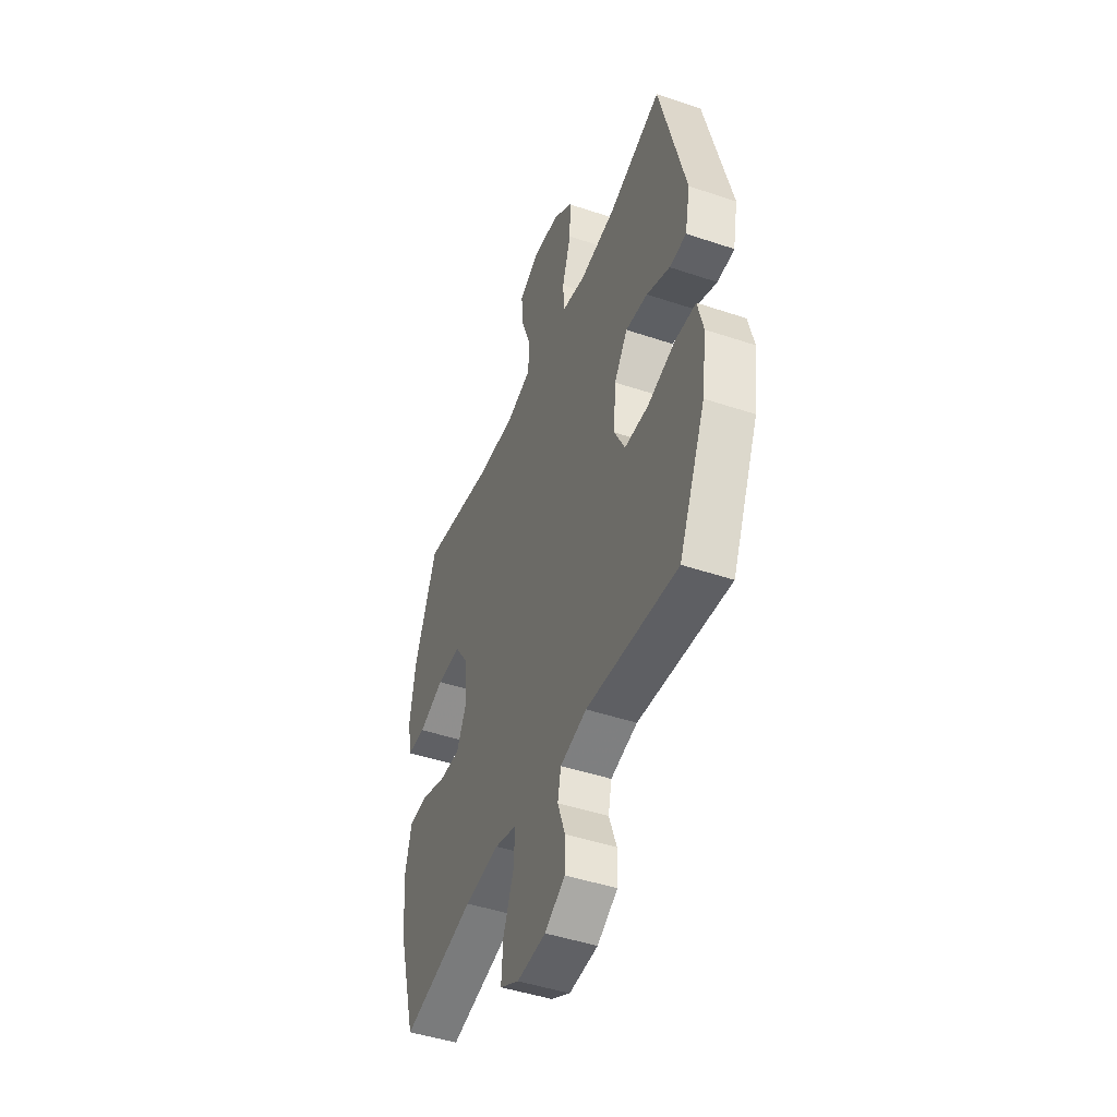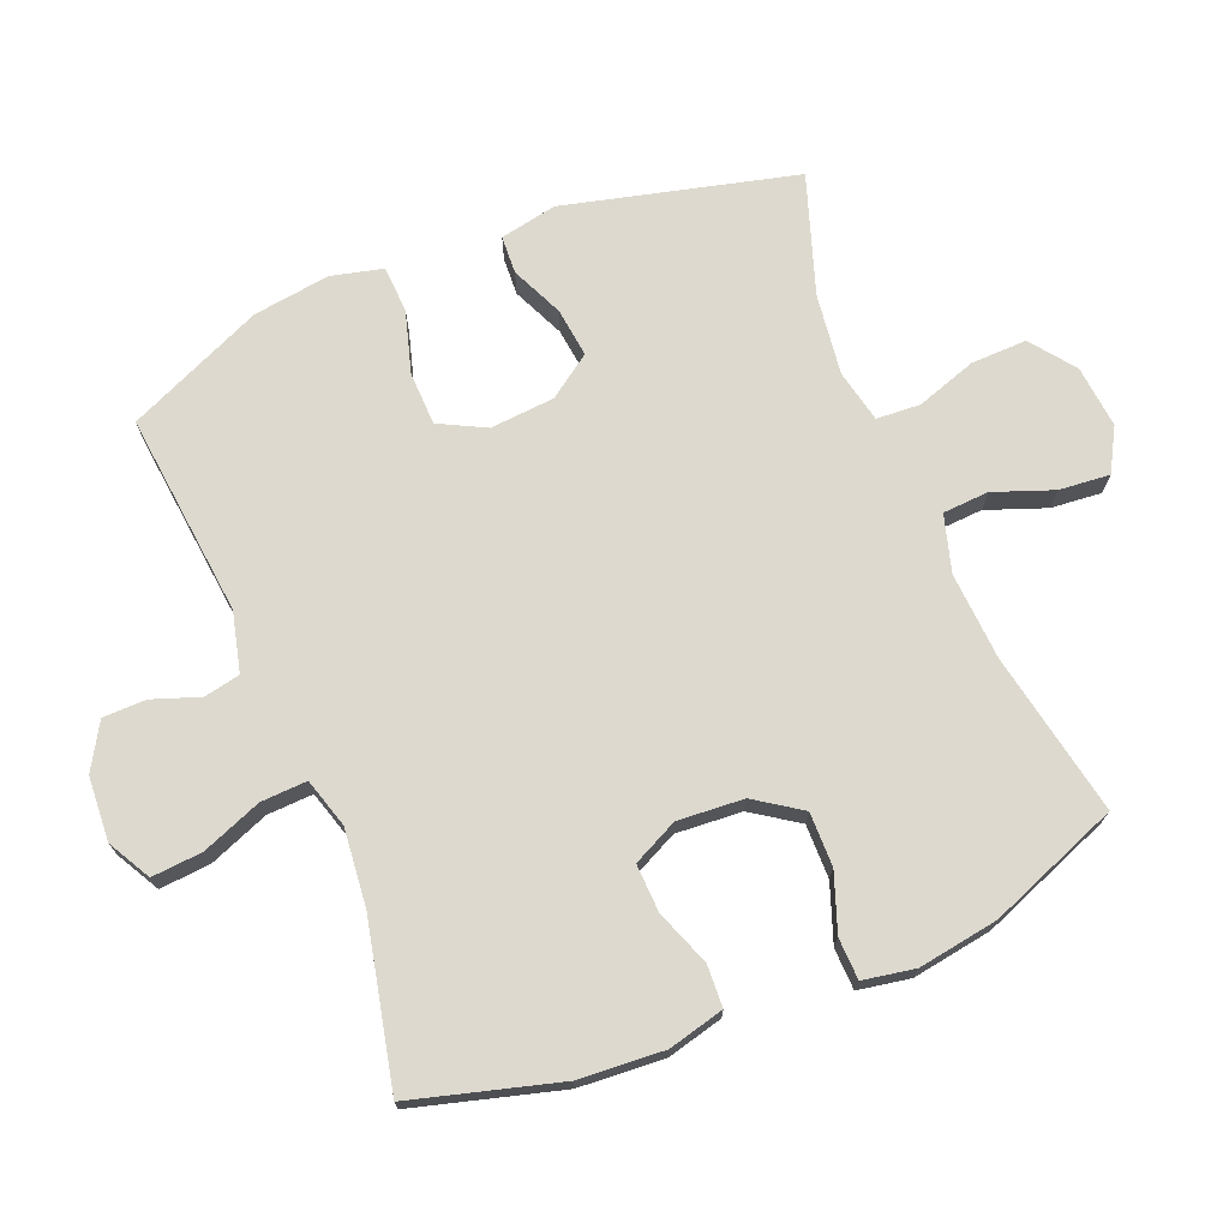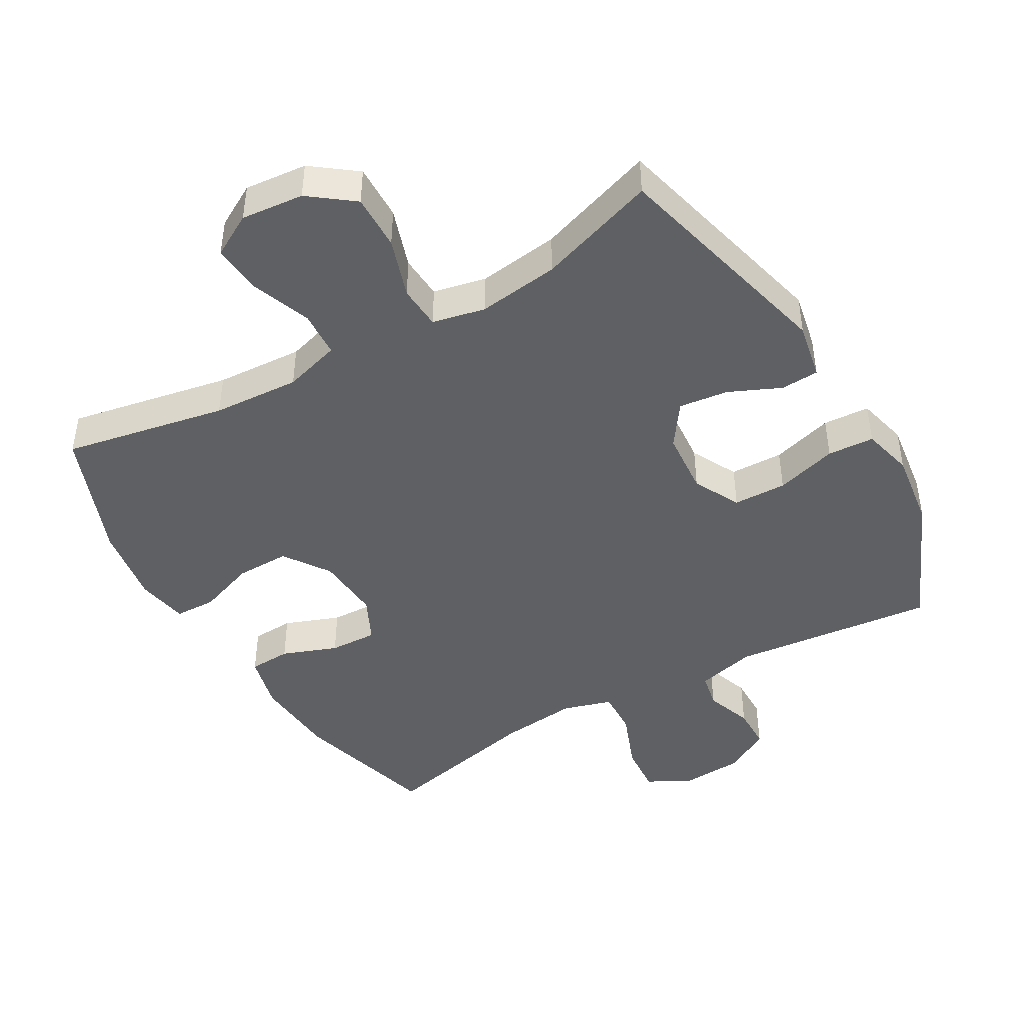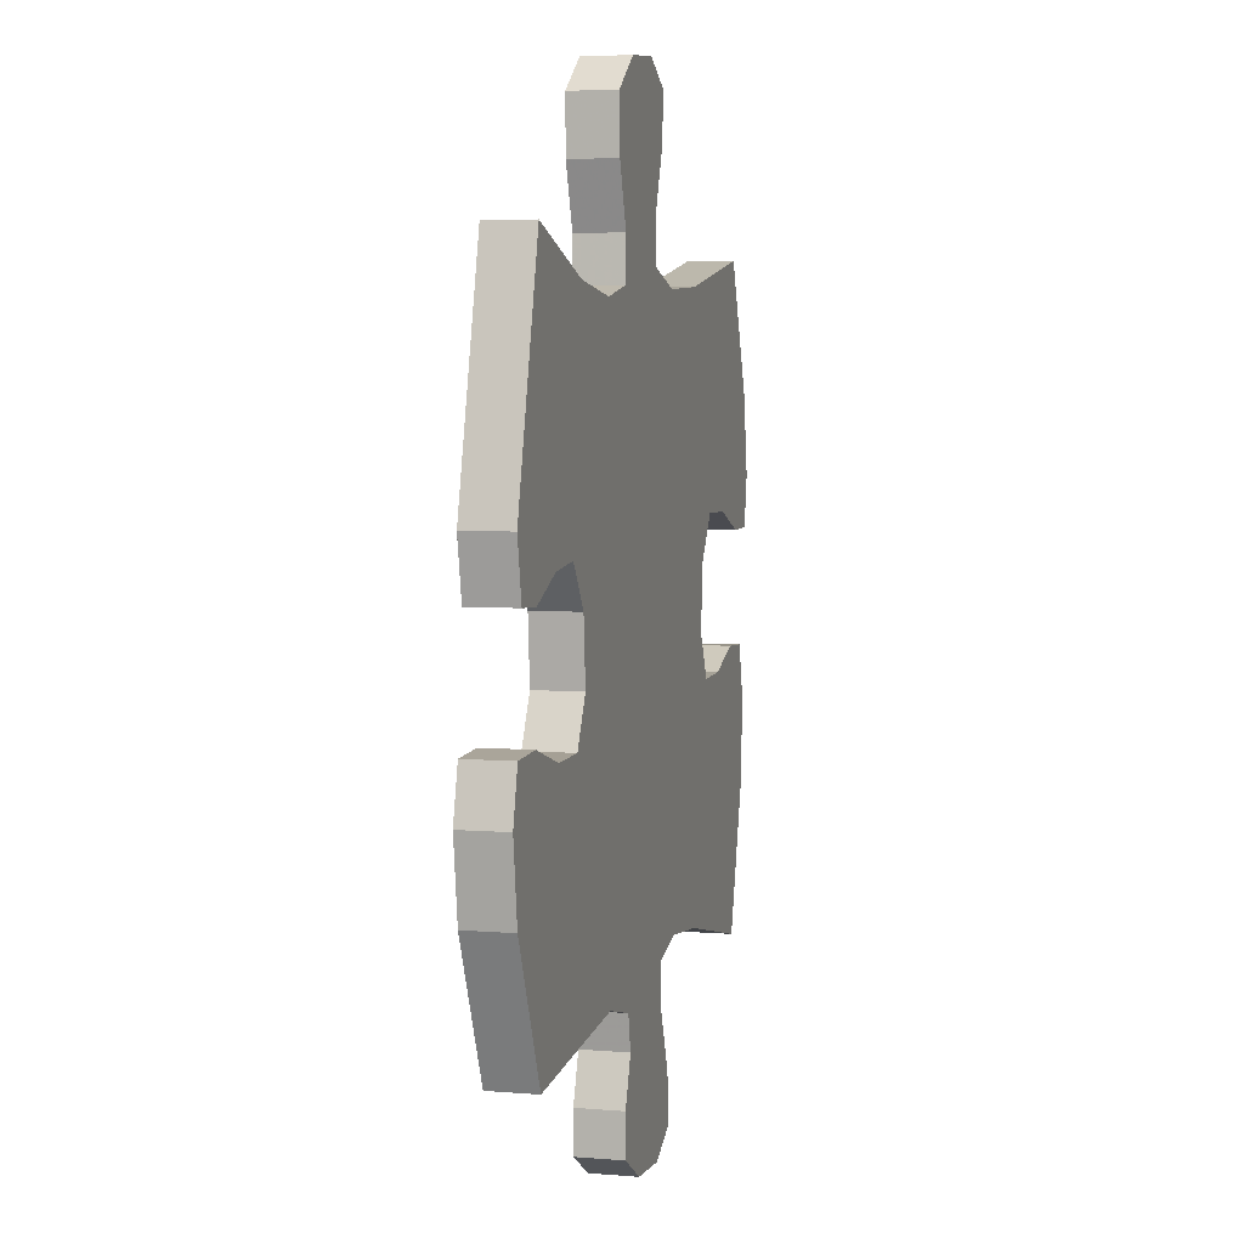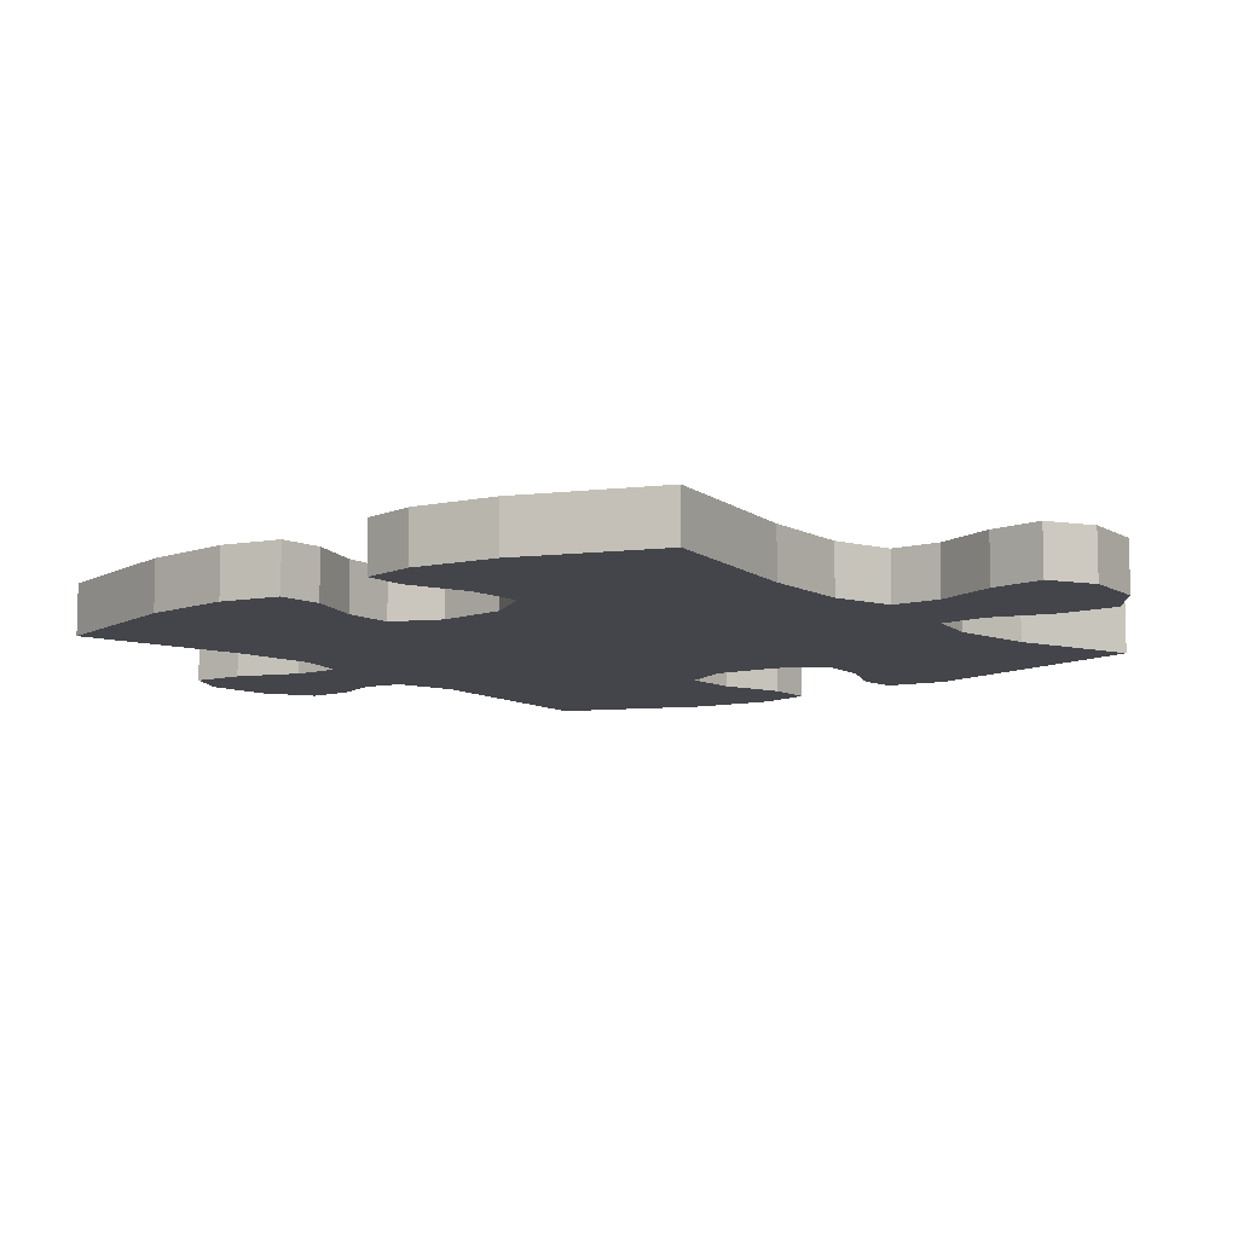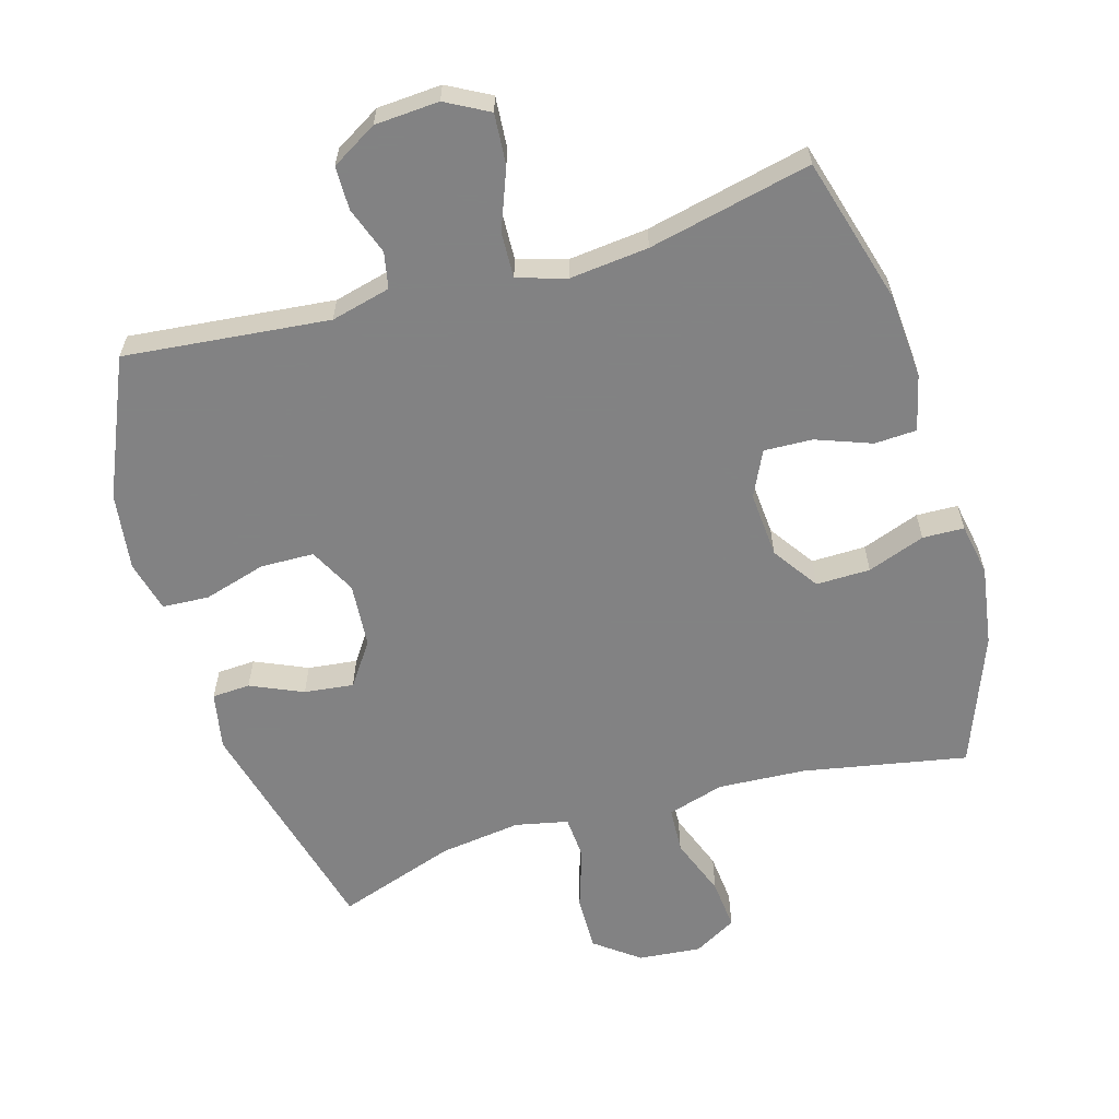
<metadata>
{"format":"obj","ext":"obj","renderer":"f3d","projection":"perspective","resolution":1024,"background":"white","views":[{"elev":-46.3,"azim":69.0,"up":"+Z"},{"elev":71.8,"azim":-112.2,"up":"+Y"},{"elev":-44.7,"azim":30.0,"up":"+Y"},{"elev":4.6,"azim":104.9,"up":"+Z"},{"elev":-9.2,"azim":-51.2,"up":"+Y"},{"elev":-60.9,"azim":-163.5,"up":"+Y"}]}
</metadata>
<code>
v 0.5 0.07 0.5
v 0.587 0.07 0.153
v 0.57 0.07 0.067
v 0.513 0.07 0.064
v 0.435 0.07 0.099
v 0.361 0.07 0.108
v 0.316 0.07 0.044
v 0.308 0.07 -0.053
v 0.344 0.07 -0.123
v 0.424 0.07 -0.125
v 0.517 0.07 -0.098
v 0.587 0.07 -0.102
v 0.606 0.07 -0.179
v 0.59 0.07 -0.295
v 0.5 0.07 -0.5
v 0.194 0.07 -0.468
v 0.105 0.07 -0.49
v 0.094 0.07 -0.544
v 0.119 0.07 -0.615
v 0.118 0.07 -0.68
v 0.05 0.07 -0.72
v -0.046 0.07 -0.726
v -0.11 0.07 -0.691
v -0.104 0.07 -0.615
v -0.069 0.07 -0.525
v -0.066 0.07 -0.456
v -0.14 0.07 -0.434
v -0.257 0.07 -0.446
v -0.5 0.07 -0.5
v -0.561 0.07 -0.281
v -0.57 0.07 -0.153
v -0.549 0.07 -0.069
v -0.486 0.07 -0.066
v -0.403 0.07 -0.097
v -0.331 0.07 -0.1
v -0.298 0.07 -0.032
v -0.305 0.07 0.067
v -0.352 0.07 0.136
v -0.433 0.07 0.135
v -0.519 0.07 0.104
v -0.581 0.07 0.106
v -0.595 0.07 0.184
v -0.576 0.07 0.304
v -0.5 0.07 0.5
v -0.255 0.07 0.453
v -0.124 0.07 0.445
v -0.039 0.07 0.47
v -0.035 0.07 0.539
v -0.068 0.07 0.628
v -0.075 0.07 0.704
v -0.011 0.07 0.74
v 0.083 0.07 0.731
v 0.149 0.07 0.681
v 0.147 0.07 0.597
v 0.117 0.07 0.507
v 0.121 0.07 0.441
v 0.2 0.07 0.424
v 0.322 0.07 0.44
v 0.5 0 0.5
v 0.587 0 0.153
v 0.57 0 0.067
v 0.513 0 0.064
v 0.435 0 0.099
v 0.361 0 0.108
v 0.316 0 0.044
v 0.308 0 -0.053
v 0.344 0 -0.123
v 0.424 0 -0.125
v 0.517 0 -0.098
v 0.587 0 -0.102
v 0.606 0 -0.179
v 0.59 0 -0.295
v 0.5 0 -0.5
v 0.194 0 -0.468
v 0.105 0 -0.49
v 0.094 0 -0.544
v 0.119 0 -0.615
v 0.118 0 -0.68
v 0.05 0 -0.72
v -0.046 0 -0.726
v -0.11 0 -0.691
v -0.104 0 -0.615
v -0.069 0 -0.525
v -0.066 0 -0.456
v -0.14 0 -0.434
v -0.257 0 -0.446
v -0.5 0 -0.5
v -0.561 0 -0.281
v -0.57 0 -0.153
v -0.549 0 -0.069
v -0.486 0 -0.066
v -0.403 0 -0.097
v -0.331 0 -0.1
v -0.298 0 -0.032
v -0.305 0 0.067
v -0.352 0 0.136
v -0.433 0 0.135
v -0.519 0 0.104
v -0.581 0 0.106
v -0.595 0 0.184
v -0.576 0 0.304
v -0.5 0 0.5
v -0.255 0 0.453
v -0.124 0 0.445
v -0.039 0 0.47
v -0.035 0 0.539
v -0.068 0 0.628
v -0.075 0 0.704
v -0.011 0 0.74
v 0.083 0 0.731
v 0.149 0 0.681
v 0.147 0 0.597
v 0.117 0 0.507
v 0.121 0 0.441
v 0.2 0 0.424
v 0.322 0 0.44
f 53 54 55
f 52 53 55
f 51 52 55
f 50 51 55
f 49 50 55
f 48 49 55
f 47 48 55 56
f 46 47 56 57
f 43 44 45
f 42 43 45
f 41 42 45
f 40 41 45
f 39 40 45
f 45 46 57
f 39 45 57
f 38 39 57
f 32 33 34
f 31 32 34
f 30 31 34
f 29 30 34
f 28 29 34
f 27 28 34 35
f 26 27 35 36
f 23 24 25
f 22 23 25
f 21 22 25
f 20 21 25
f 19 20 25
f 18 19 25
f 17 18 25 26
f 26 36 37
f 17 26 37
f 16 17 37
f 14 15 16
f 13 14 16
f 12 13 16
f 11 12 16
f 10 11 16
f 3 4 5
f 2 3 5
f 1 2 5
f 58 1 5
f 58 5 6
f 57 58 6 7
f 38 57 7 8
f 37 38 8 9
f 16 37 9
f 9 10 16
f 113 112 111
f 113 111 110
f 113 110 109
f 113 109 108
f 113 108 107
f 113 107 106
f 114 113 106 105
f 115 114 105 104
f 103 102 101
f 103 101 100
f 103 100 99
f 103 99 98
f 103 98 97
f 115 104 103
f 115 103 97
f 115 97 96
f 92 91 90
f 92 90 89
f 92 89 88
f 92 88 87
f 92 87 86
f 93 92 86 85
f 94 93 85 84
f 83 82 81
f 83 81 80
f 83 80 79
f 83 79 78
f 83 78 77
f 83 77 76
f 84 83 76 75
f 95 94 84
f 95 84 75
f 95 75 74
f 74 73 72
f 74 72 71
f 74 71 70
f 74 70 69
f 74 69 68
f 63 62 61
f 63 61 60
f 63 60 59
f 63 59 116
f 64 63 116
f 65 64 116 115
f 66 65 115 96
f 67 66 96 95
f 67 95 74
f 74 68 67
f 1 59 60 2
f 2 60 61 3
f 3 61 62 4
f 4 62 63 5
f 5 63 64 6
f 6 64 65 7
f 7 65 66 8
f 8 66 67 9
f 9 67 68 10
f 10 68 69 11
f 11 69 70 12
f 12 70 71 13
f 13 71 72 14
f 14 72 73 15
f 15 73 74 16
f 16 74 75 17
f 17 75 76 18
f 18 76 77 19
f 19 77 78 20
f 20 78 79 21
f 21 79 80 22
f 22 80 81 23
f 23 81 82 24
f 24 82 83 25
f 25 83 84 26
f 26 84 85 27
f 27 85 86 28
f 28 86 87 29
f 29 87 88 30
f 30 88 89 31
f 31 89 90 32
f 32 90 91 33
f 33 91 92 34
f 34 92 93 35
f 35 93 94 36
f 36 94 95 37
f 37 95 96 38
f 38 96 97 39
f 39 97 98 40
f 40 98 99 41
f 41 99 100 42
f 42 100 101 43
f 43 101 102 44
f 44 102 103 45
f 45 103 104 46
f 46 104 105 47
f 47 105 106 48
f 48 106 107 49
f 49 107 108 50
f 50 108 109 51
f 51 109 110 52
f 52 110 111 53
f 53 111 112 54
f 54 112 113 55
f 55 113 114 56
f 56 114 115 57
f 57 115 116 58
f 58 116 59 1

</code>
